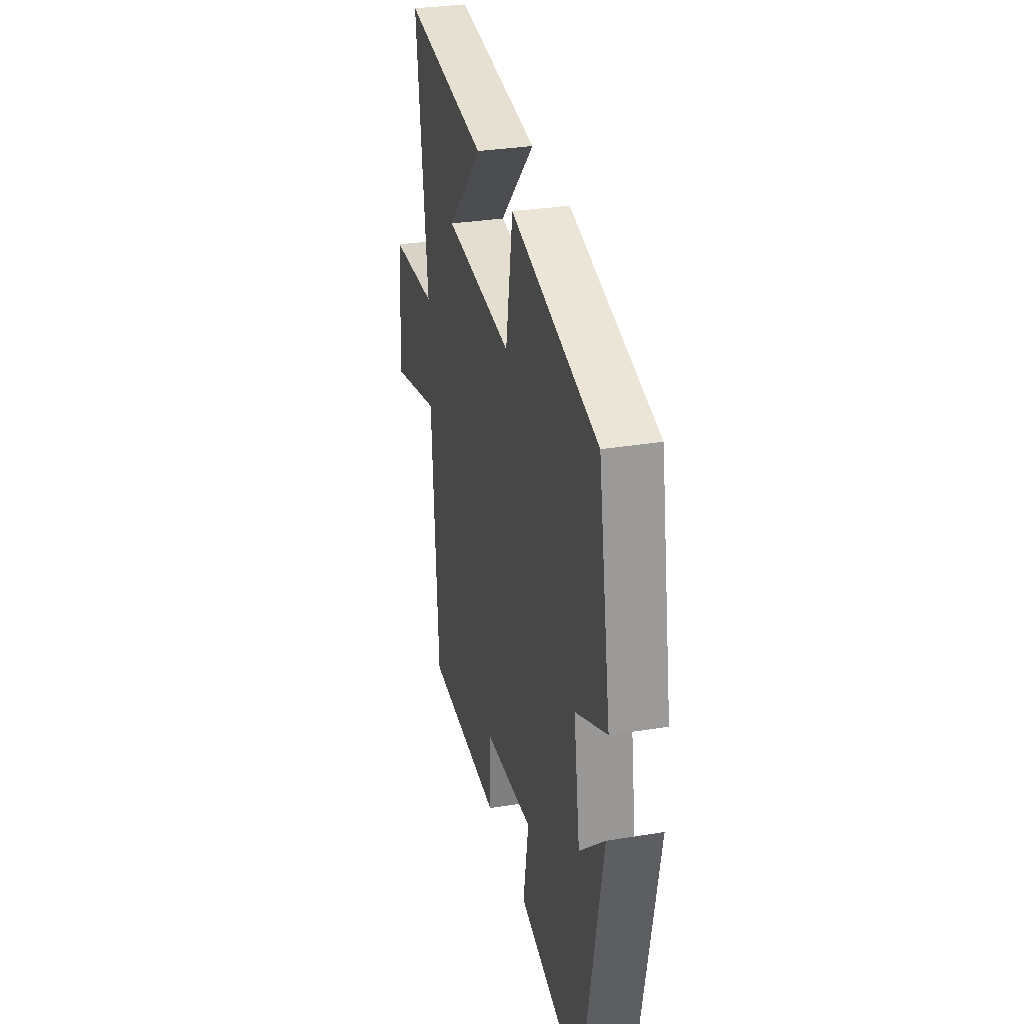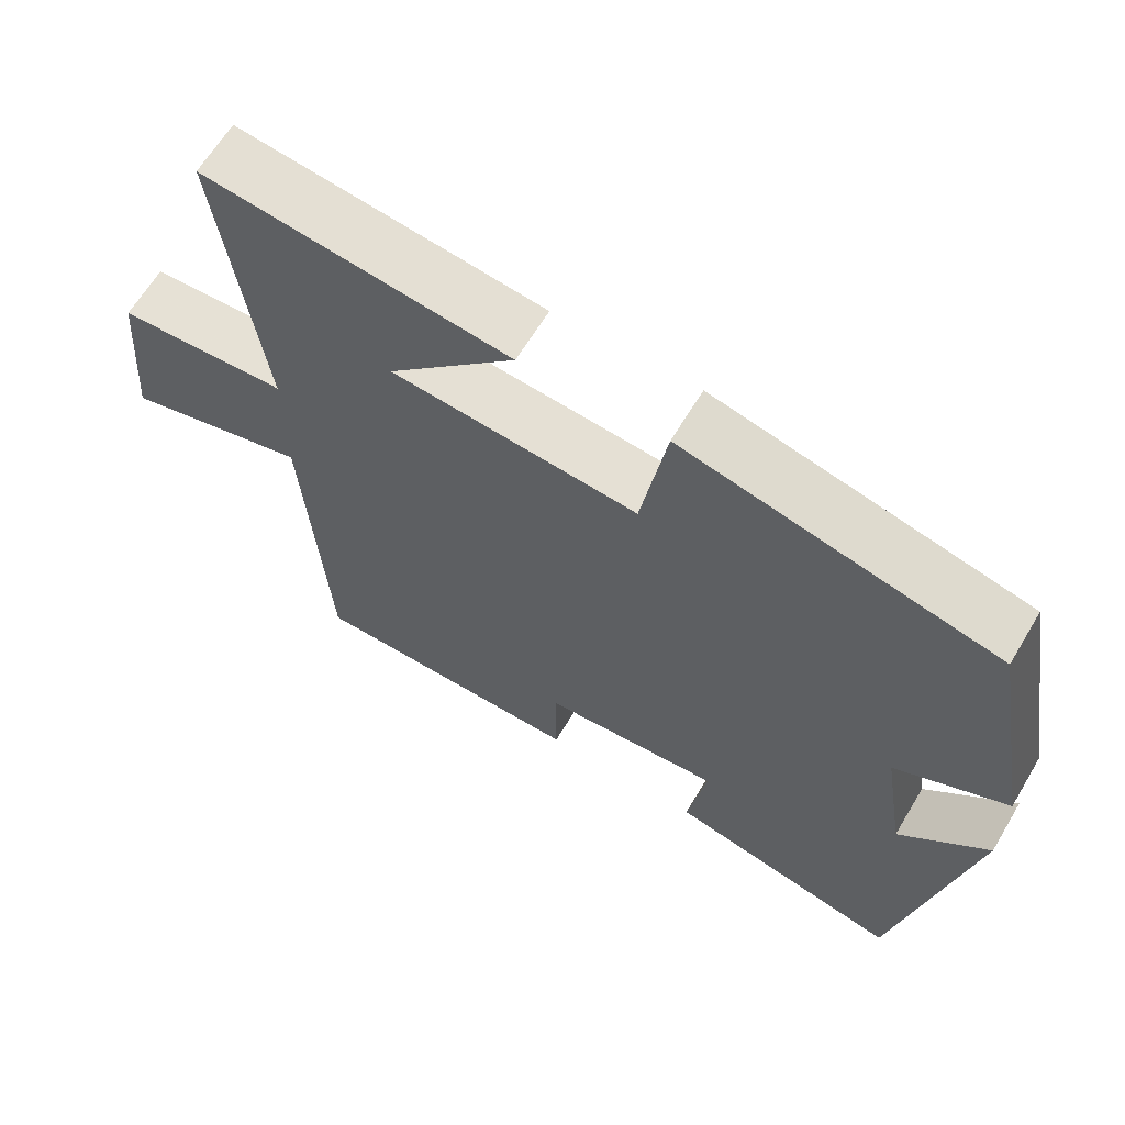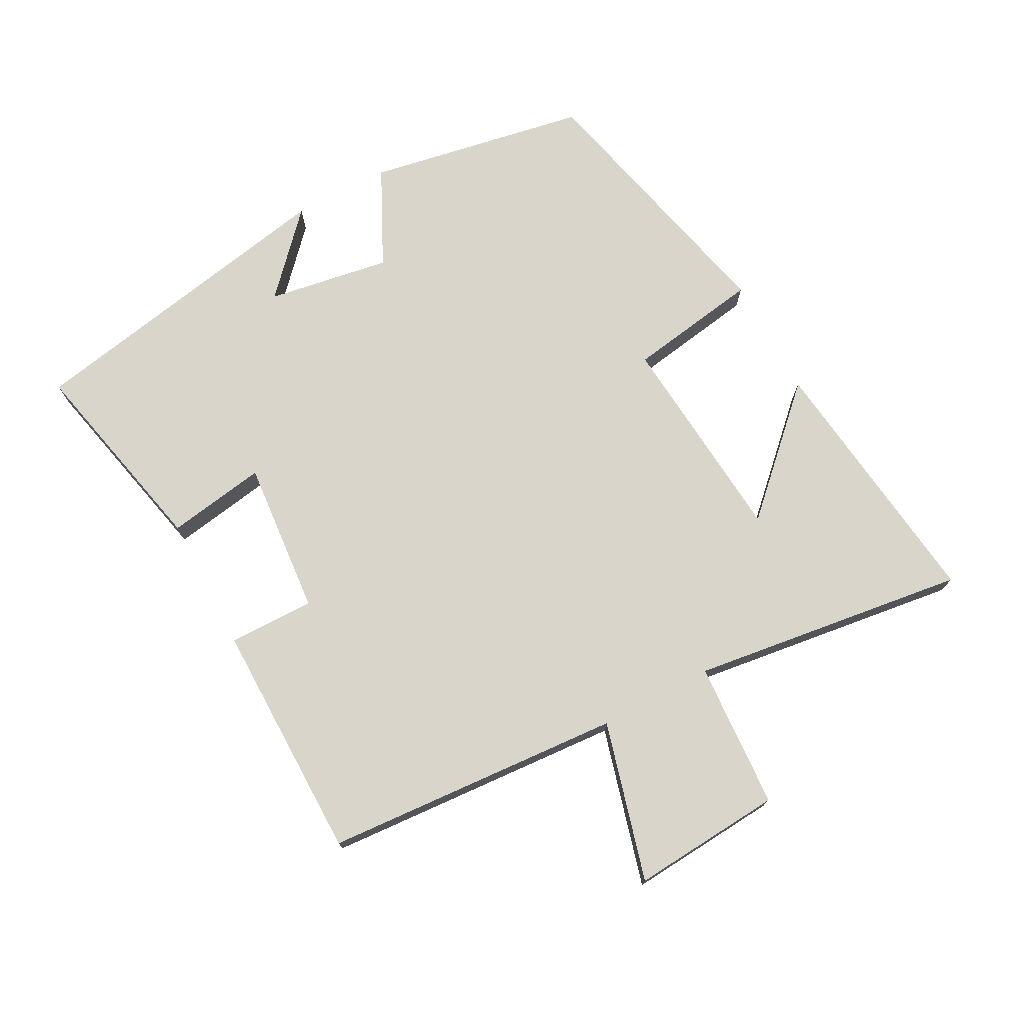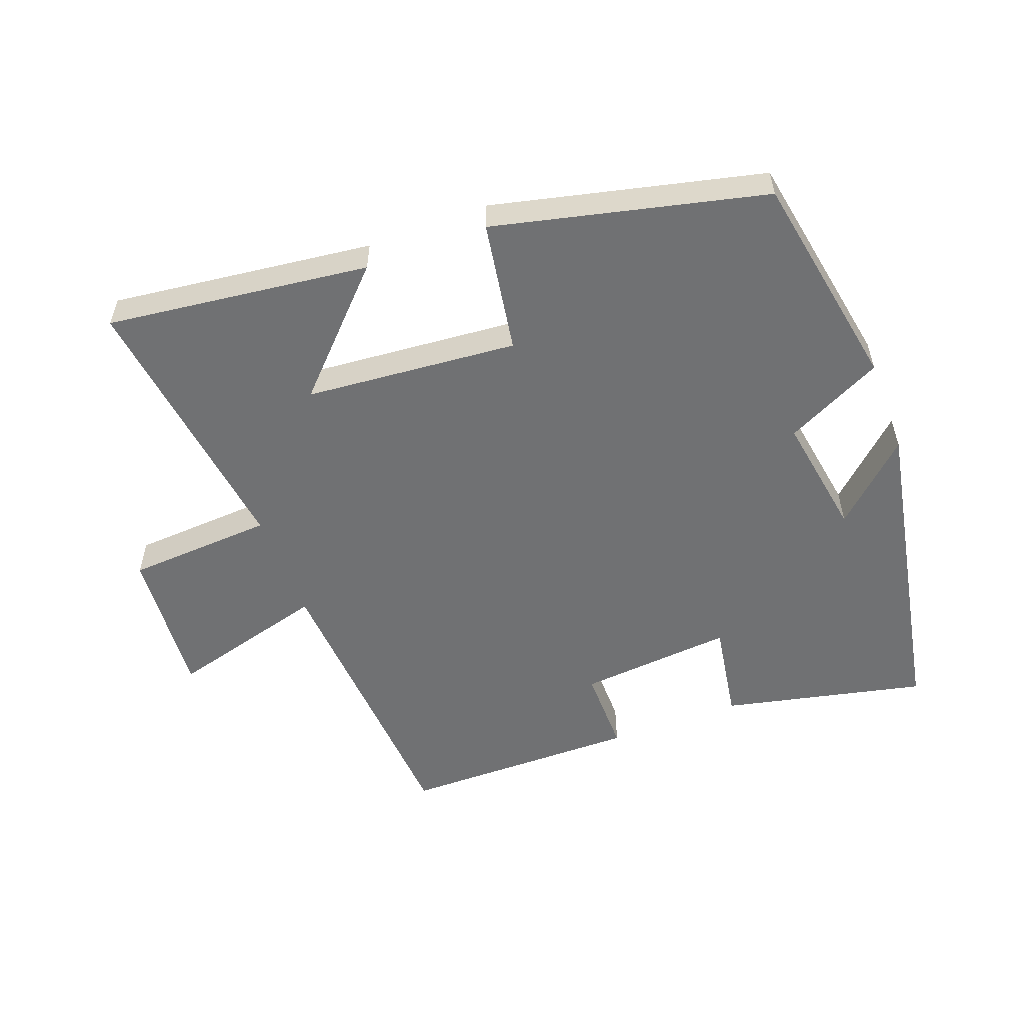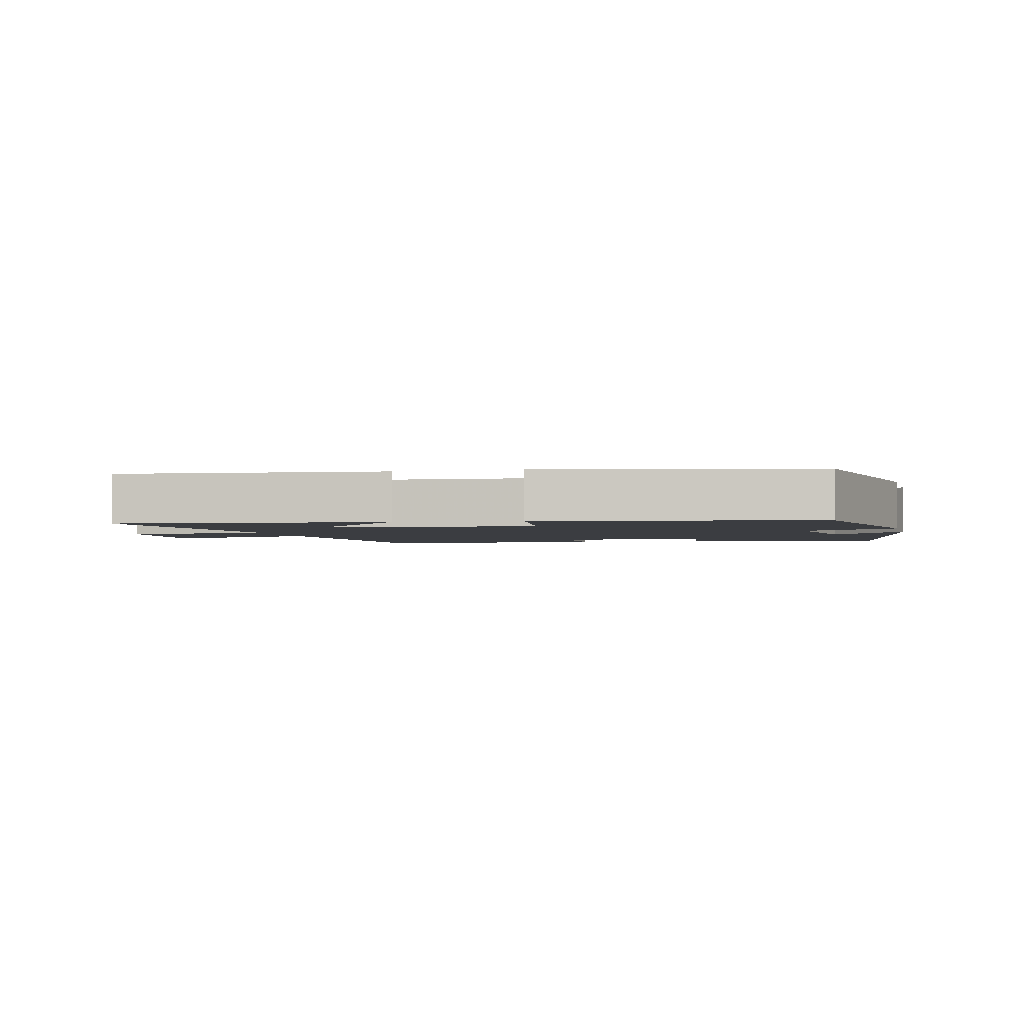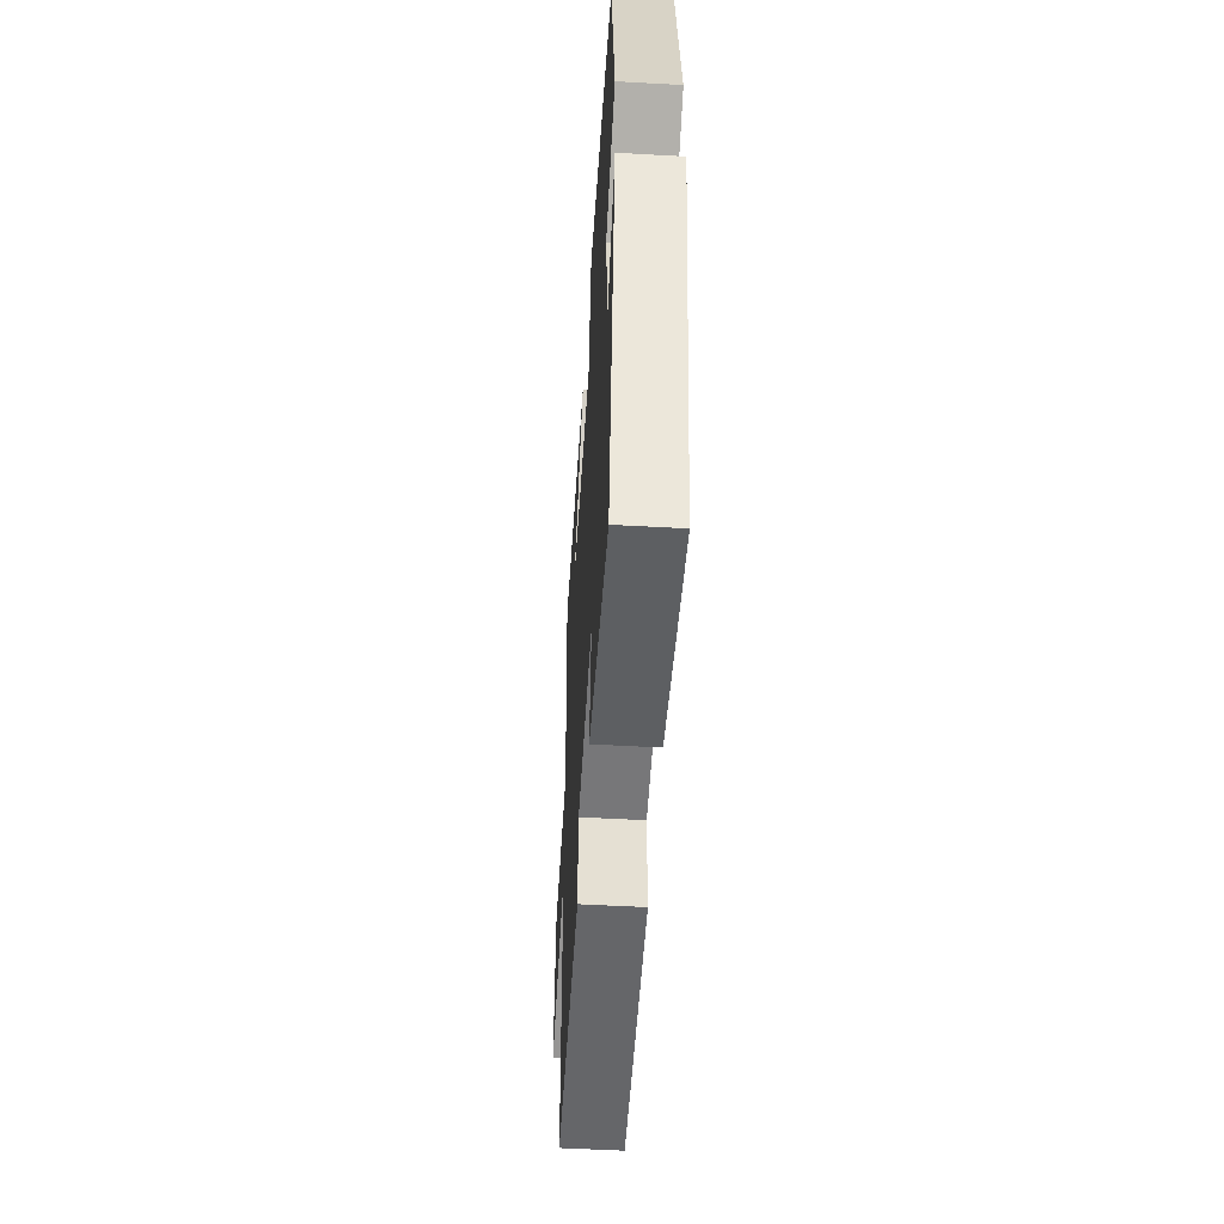
<metadata>
{"format":"obj","ext":"obj","renderer":"f3d","projection":"perspective","resolution":1024,"background":"white","views":[{"elev":31.2,"azim":76.8,"up":"+Z"},{"elev":64.1,"azim":30.9,"up":"+Z"},{"elev":74.2,"azim":-118.0,"up":"+Y"},{"elev":-55.1,"azim":20.6,"up":"+Y"},{"elev":-2.5,"azim":14.8,"up":"+Y"},{"elev":-52.3,"azim":86.5,"up":"+Z"}]}
</metadata>
<code>
v 0.44 0.07 0.403
v 0.5 0.07 0.07
v 0.353 0.07 -0.002
v 0.383 0.07 -0.188
v 0.5 0.07 -0.08
v 0.406 0.07 -0.569
v 0.099 0.07 -0.5
v 0.124 0.07 -0.35
v -0.11 0.07 -0.37
v -0.109 0.07 -0.5
v -0.47 0.07 -0.497
v -0.5 0.07 -0.045
v -0.74 0.07 -0.11
v -0.722 0.07 0.118
v -0.5 0.07 0.131
v -0.555 0.07 0.549
v -0.157 0.07 0.5
v -0.324 0.07 0.328
v -0.002 0.07 0.3
v 0.031 0.07 0.5
v 0.44 0 0.403
v 0.5 0 0.07
v 0.353 0 -0.002
v 0.383 0 -0.188
v 0.5 0 -0.08
v 0.406 0 -0.569
v 0.099 0 -0.5
v 0.124 0 -0.35
v -0.11 0 -0.37
v -0.109 0 -0.5
v -0.47 0 -0.497
v -0.5 0 -0.045
v -0.74 0 -0.11
v -0.722 0 0.118
v -0.5 0 0.131
v -0.555 0 0.549
v -0.157 0 0.5
v -0.324 0 0.328
v -0.002 0 0.3
v 0.031 0 0.5
f 1 2 3
f 20 1 3
f 19 20 3
f 18 19 3 4
f 16 17 18
f 15 16 18
f 15 18 4
f 12 13 14 15
f 11 12 15
f 10 11 15
f 9 10 15
f 8 9 15 4
f 7 8 4
f 4 5 6 7
f 23 22 21
f 23 21 40
f 23 40 39
f 24 23 39 38
f 38 37 36
f 38 36 35
f 24 38 35
f 35 34 33 32
f 35 32 31
f 35 31 30
f 35 30 29
f 24 35 29 28
f 24 28 27
f 27 26 25 24
f 1 21 22 2
f 2 22 23 3
f 3 23 24 4
f 4 24 25 5
f 5 25 26 6
f 6 26 27 7
f 7 27 28 8
f 8 28 29 9
f 9 29 30 10
f 10 30 31 11
f 11 31 32 12
f 12 32 33 13
f 13 33 34 14
f 14 34 35 15
f 15 35 36 16
f 16 36 37 17
f 17 37 38 18
f 18 38 39 19
f 19 39 40 20
f 20 40 21 1

</code>
